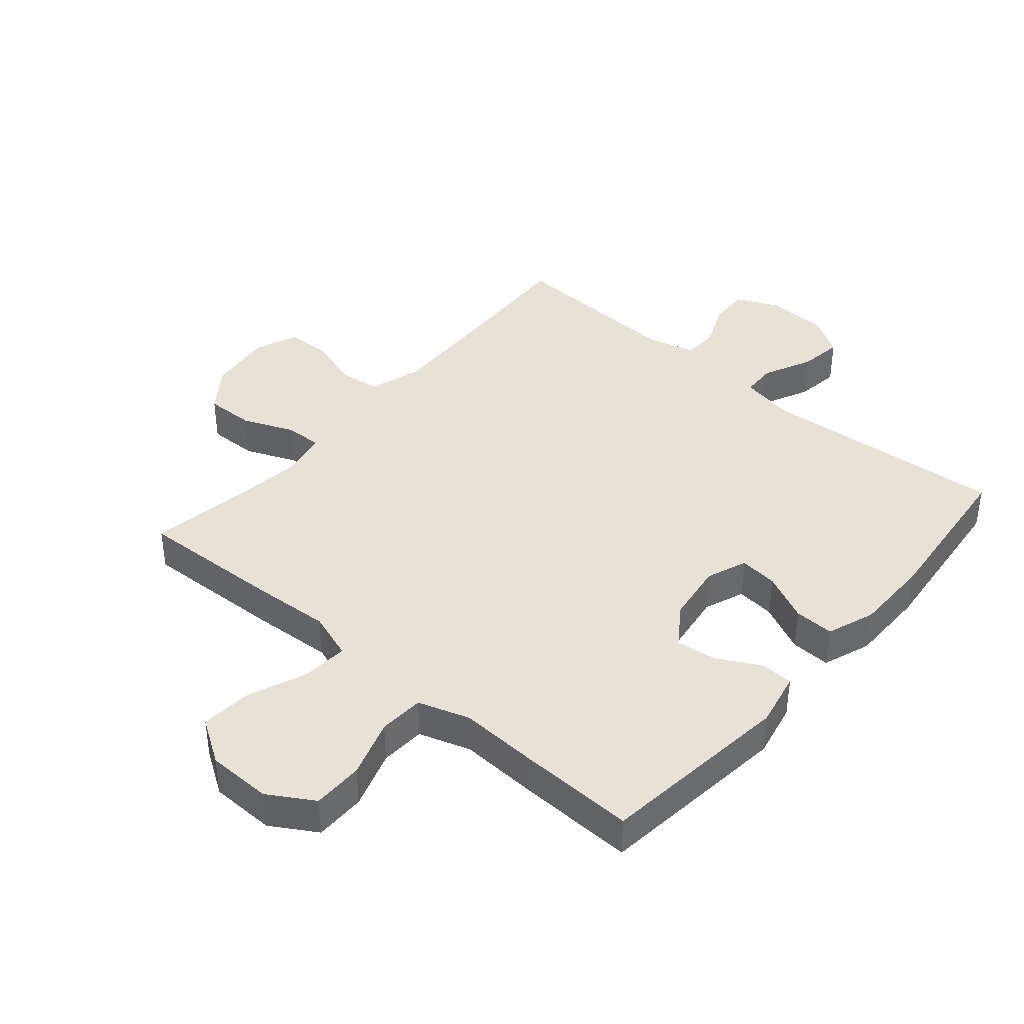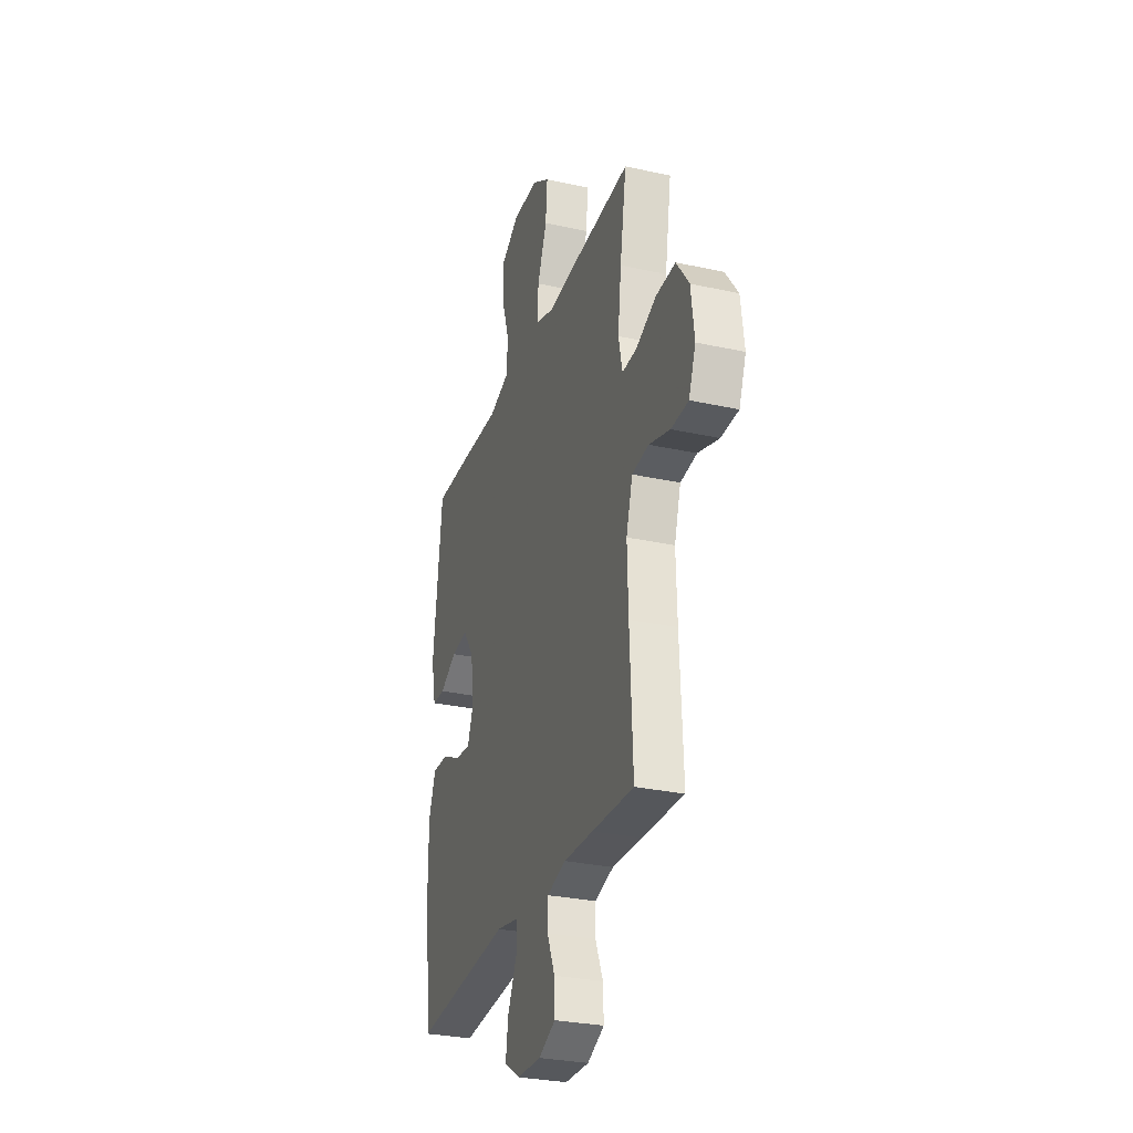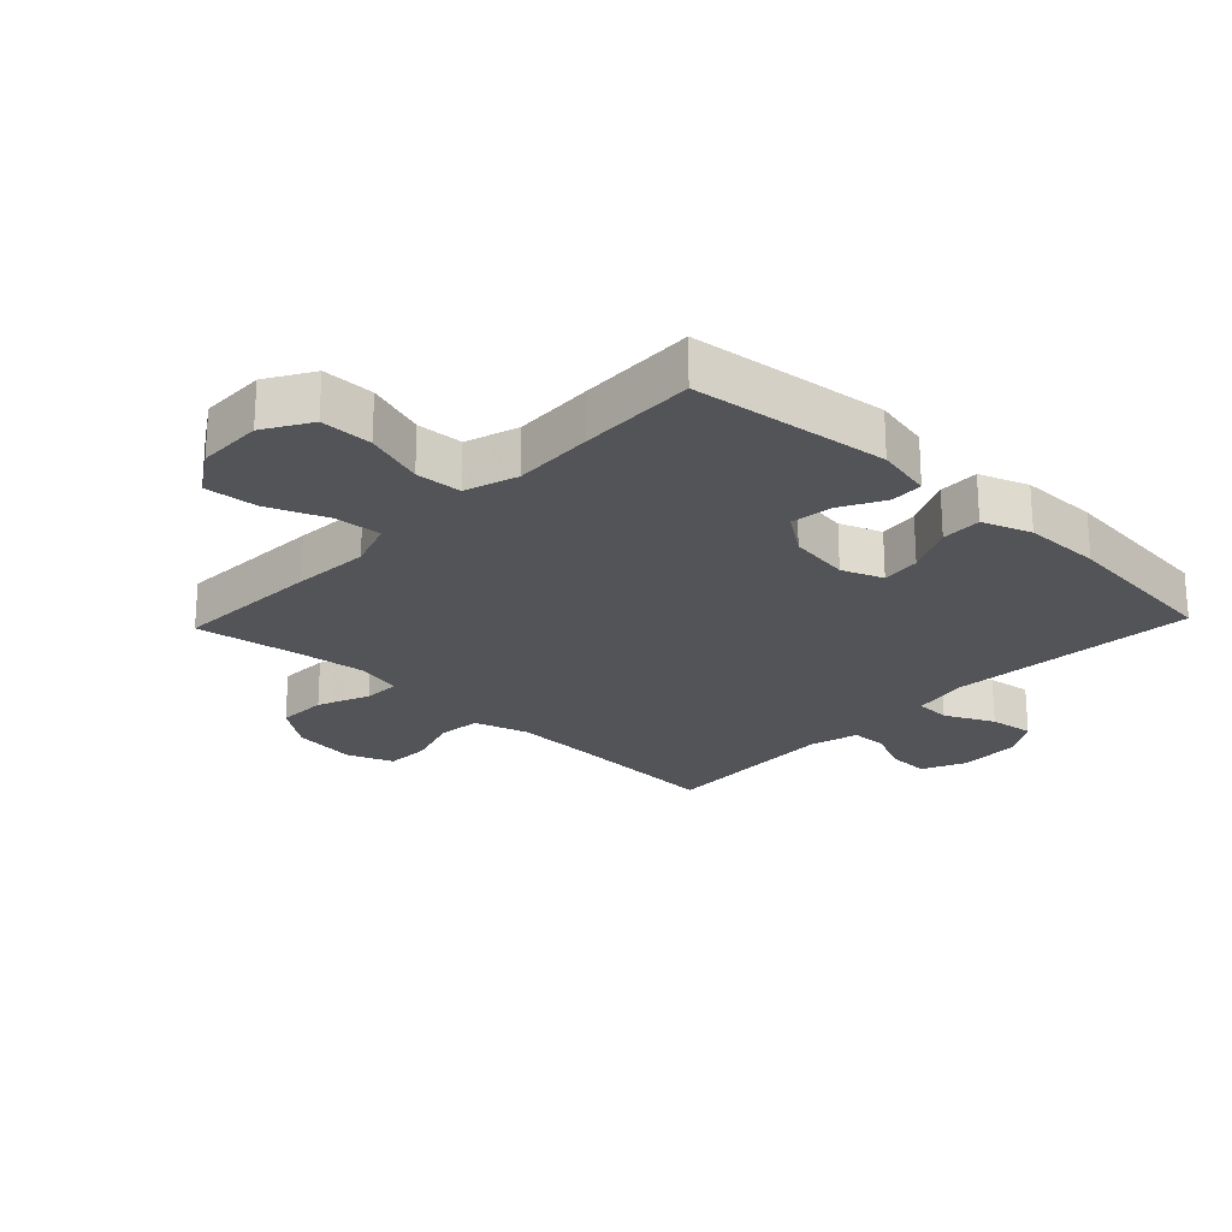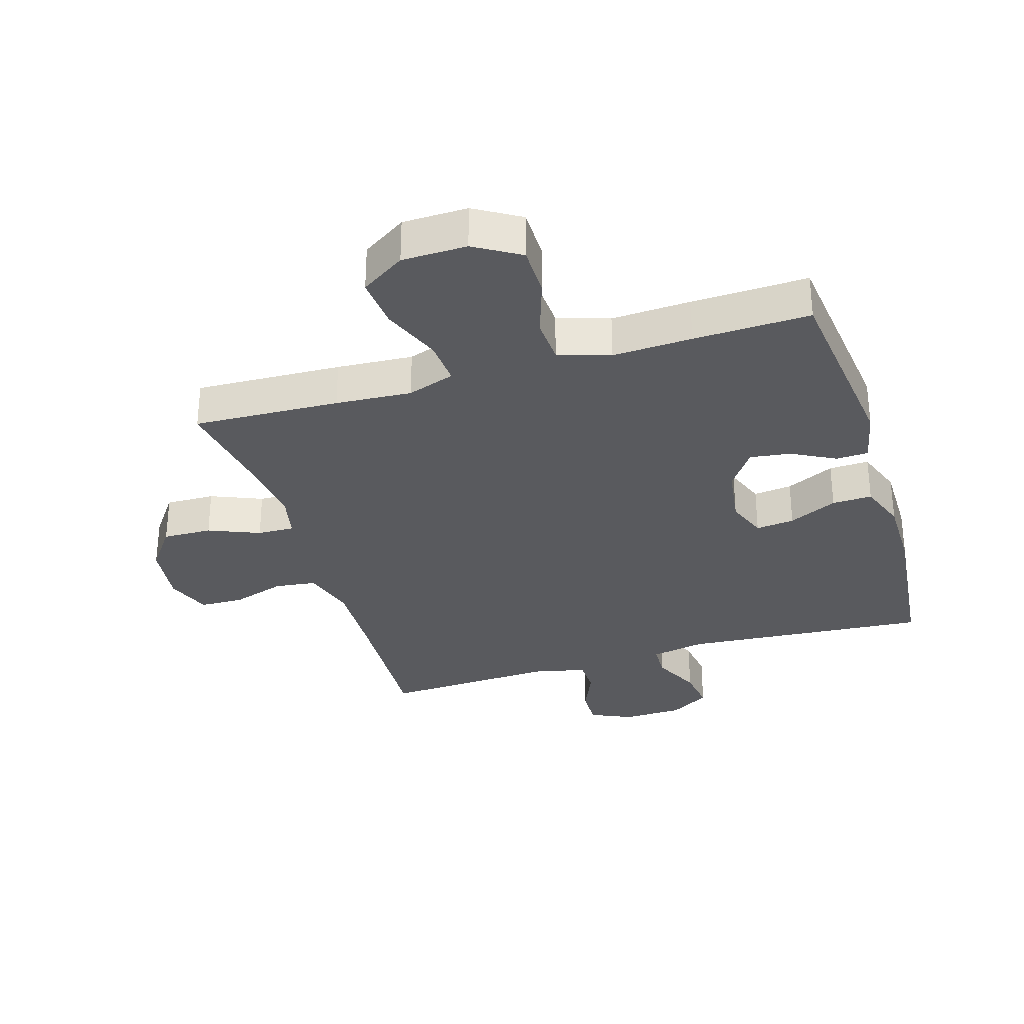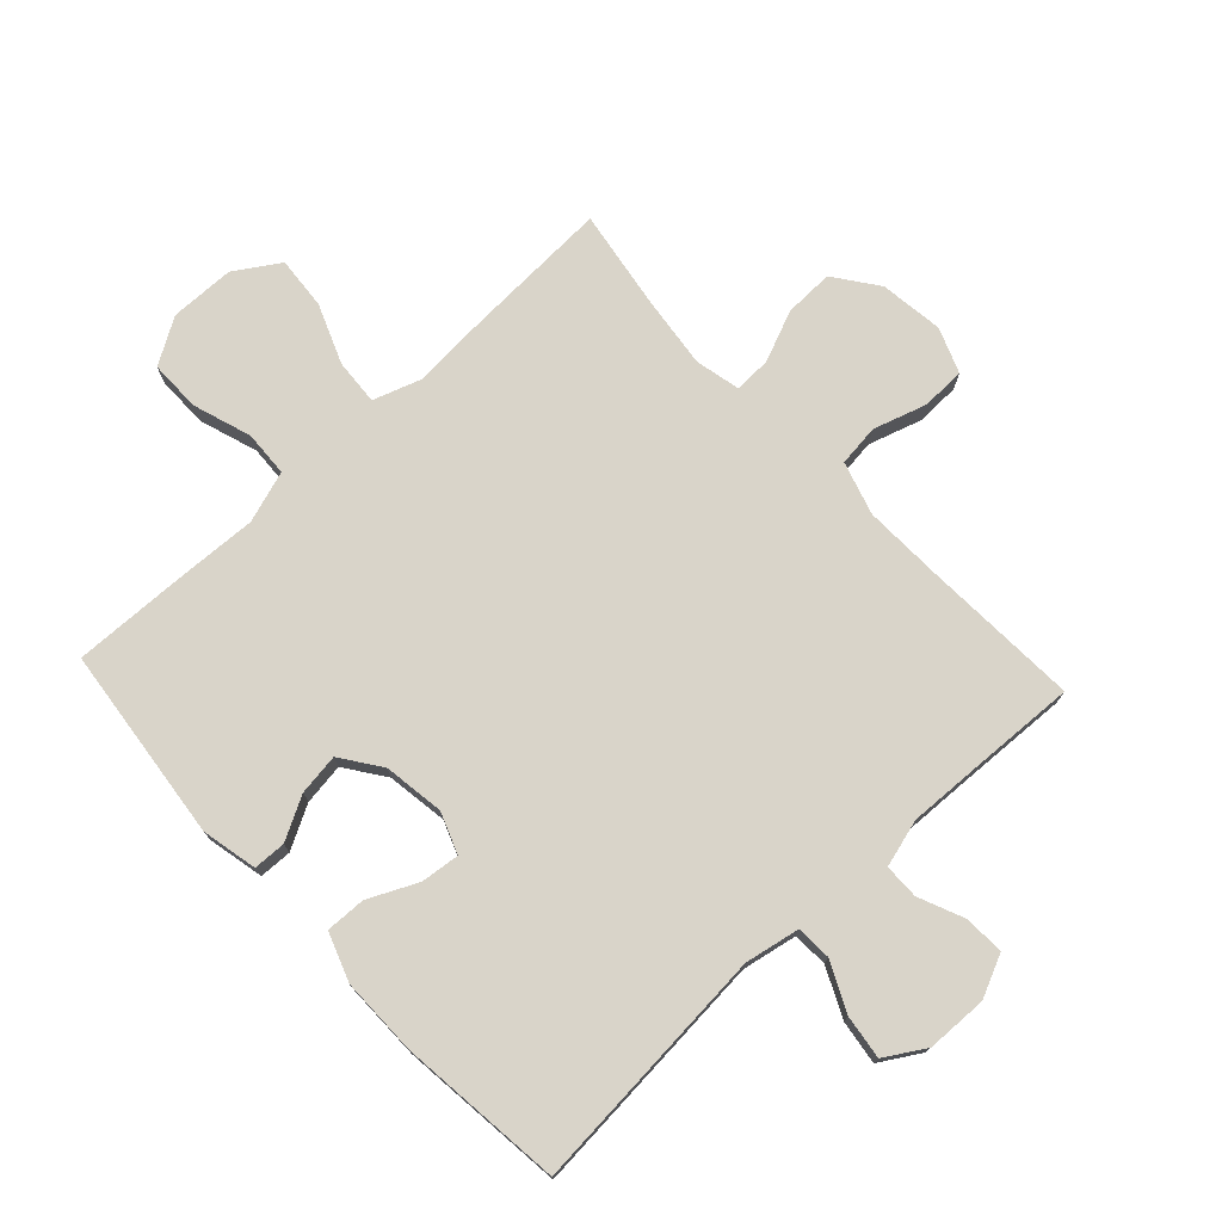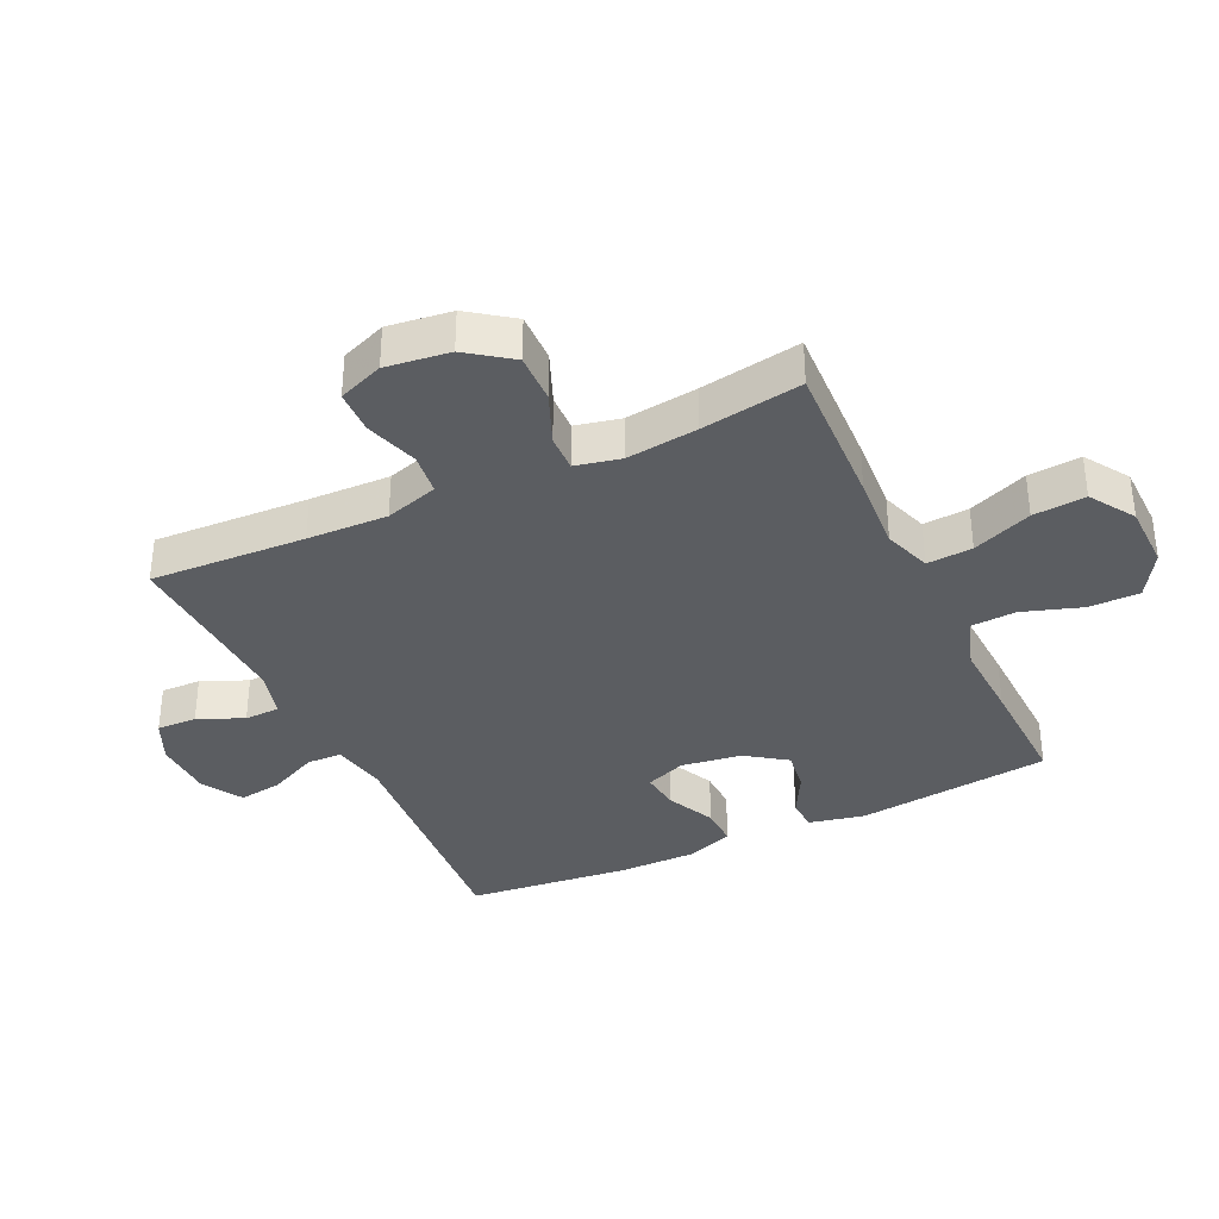
<metadata>
{"format":"obj","ext":"obj","renderer":"f3d","projection":"perspective","resolution":1024,"background":"white","views":[{"elev":40.1,"azim":40.6,"up":"+Y"},{"elev":-29.4,"azim":-108.0,"up":"+Z"},{"elev":-23.3,"azim":46.5,"up":"+Y"},{"elev":-31.5,"azim":17.0,"up":"+Y"},{"elev":74.9,"azim":137.0,"up":"+Y"},{"elev":-35.7,"azim":-64.8,"up":"+Y"}]}
</metadata>
<code>
v -0.5 0.07 0.5
v -0.265 0.07 0.49
v -0.143 0.07 0.482
v -0.067 0.07 0.508
v -0.072 0.07 0.581
v -0.11 0.07 0.676
v -0.117 0.07 0.76
v -0.046 0.07 0.806
v 0.058 0.07 0.808
v 0.131 0.07 0.764
v 0.131 0.07 0.682
v 0.1 0.07 0.588
v 0.104 0.07 0.515
v 0.187 0.07 0.488
v 0.314 0.07 0.494
v 0.5 0.07 0.5
v 0.536 0.07 0.188
v 0.517 0.07 0.099
v 0.465 0.07 0.097
v 0.396 0.07 0.134
v 0.33 0.07 0.143
v 0.285 0.07 0.079
v 0.271 0.07 -0.018
v 0.296 0.07 -0.083
v 0.358 0.07 -0.076
v 0.436 0.07 -0.039
v 0.5 0.07 -0.037
v 0.528 0.07 -0.114
v 0.528 0.07 -0.237
v 0.5 0.07 -0.5
v 0.104 0.07 -0.469
v 0.016 0.07 -0.486
v 0.014 0.07 -0.542
v 0.051 0.07 -0.62
v 0.061 0.07 -0.69
v -0.003 0.07 -0.729
v -0.1 0.07 -0.732
v -0.168 0.07 -0.701
v -0.166 0.07 -0.637
v -0.135 0.07 -0.564
v -0.136 0.07 -0.508
v -0.212 0.07 -0.487
v -0.331 0.07 -0.492
v -0.5 0.07 -0.5
v -0.488 0.07 -0.251
v -0.484 0.07 -0.122
v -0.51 0.07 -0.037
v -0.577 0.07 -0.029
v -0.662 0.07 -0.056
v -0.732 0.07 -0.054
v -0.76 0.07 0.018
v -0.747 0.07 0.12
v -0.696 0.07 0.19
v -0.617 0.07 0.188
v -0.535 0.07 0.154
v -0.476 0.07 0.152
v -0.46 0.07 0.224
v -0.474 0.07 0.339
v -0.5 0 0.5
v -0.265 0 0.49
v -0.143 0 0.482
v -0.067 0 0.508
v -0.072 0 0.581
v -0.11 0 0.676
v -0.117 0 0.76
v -0.046 0 0.806
v 0.058 0 0.808
v 0.131 0 0.764
v 0.131 0 0.682
v 0.1 0 0.588
v 0.104 0 0.515
v 0.187 0 0.488
v 0.314 0 0.494
v 0.5 0 0.5
v 0.536 0 0.188
v 0.517 0 0.099
v 0.465 0 0.097
v 0.396 0 0.134
v 0.33 0 0.143
v 0.285 0 0.079
v 0.271 0 -0.018
v 0.296 0 -0.083
v 0.358 0 -0.076
v 0.436 0 -0.039
v 0.5 0 -0.037
v 0.528 0 -0.114
v 0.528 0 -0.237
v 0.5 0 -0.5
v 0.104 0 -0.469
v 0.016 0 -0.486
v 0.014 0 -0.542
v 0.051 0 -0.62
v 0.061 0 -0.69
v -0.003 0 -0.729
v -0.1 0 -0.732
v -0.168 0 -0.701
v -0.166 0 -0.637
v -0.135 0 -0.564
v -0.136 0 -0.508
v -0.212 0 -0.487
v -0.331 0 -0.492
v -0.5 0 -0.5
v -0.488 0 -0.251
v -0.484 0 -0.122
v -0.51 0 -0.037
v -0.577 0 -0.029
v -0.662 0 -0.056
v -0.732 0 -0.054
v -0.76 0 0.018
v -0.747 0 0.12
v -0.696 0 0.19
v -0.617 0 0.188
v -0.535 0 0.154
v -0.476 0 0.152
v -0.46 0 0.224
v -0.474 0 0.339
f 53 54 55
f 52 53 55
f 51 52 55
f 50 51 55
f 49 50 55
f 48 49 55
f 47 48 55 56
f 46 47 56 57
f 43 44 45
f 45 46 57
f 43 45 57
f 42 43 57
f 38 39 40
f 37 38 40
f 36 37 40
f 35 36 40
f 34 35 40
f 33 34 40
f 32 33 40 41
f 42 57 58
f 41 42 58
f 32 41 58
f 31 32 58
f 29 30 31
f 28 29 31
f 27 28 31
f 26 27 31
f 25 26 31
f 18 19 20
f 17 18 20
f 16 17 20
f 15 16 20
f 14 15 20
f 13 14 20 21
f 10 11 12
f 9 10 12
f 8 9 12
f 7 8 12
f 6 7 12
f 5 6 12
f 4 5 12 13
f 13 21 22
f 4 13 22
f 3 4 22
f 3 22 23
f 2 3 23
f 1 2 23
f 58 1 23
f 31 58 23 24
f 24 25 31
f 113 112 111
f 113 111 110
f 113 110 109
f 113 109 108
f 113 108 107
f 113 107 106
f 114 113 106 105
f 115 114 105 104
f 103 102 101
f 115 104 103
f 115 103 101
f 115 101 100
f 98 97 96
f 98 96 95
f 98 95 94
f 98 94 93
f 98 93 92
f 98 92 91
f 99 98 91 90
f 116 115 100
f 116 100 99
f 116 99 90
f 116 90 89
f 89 88 87
f 89 87 86
f 89 86 85
f 89 85 84
f 89 84 83
f 78 77 76
f 78 76 75
f 78 75 74
f 78 74 73
f 78 73 72
f 79 78 72 71
f 70 69 68
f 70 68 67
f 70 67 66
f 70 66 65
f 70 65 64
f 70 64 63
f 71 70 63 62
f 80 79 71
f 80 71 62
f 80 62 61
f 81 80 61
f 81 61 60
f 81 60 59
f 81 59 116
f 82 81 116 89
f 89 83 82
f 1 59 60 2
f 2 60 61 3
f 3 61 62 4
f 4 62 63 5
f 5 63 64 6
f 6 64 65 7
f 7 65 66 8
f 8 66 67 9
f 9 67 68 10
f 10 68 69 11
f 11 69 70 12
f 12 70 71 13
f 13 71 72 14
f 14 72 73 15
f 15 73 74 16
f 16 74 75 17
f 17 75 76 18
f 18 76 77 19
f 19 77 78 20
f 20 78 79 21
f 21 79 80 22
f 22 80 81 23
f 23 81 82 24
f 24 82 83 25
f 25 83 84 26
f 26 84 85 27
f 27 85 86 28
f 28 86 87 29
f 29 87 88 30
f 30 88 89 31
f 31 89 90 32
f 32 90 91 33
f 33 91 92 34
f 34 92 93 35
f 35 93 94 36
f 36 94 95 37
f 37 95 96 38
f 38 96 97 39
f 39 97 98 40
f 40 98 99 41
f 41 99 100 42
f 42 100 101 43
f 43 101 102 44
f 44 102 103 45
f 45 103 104 46
f 46 104 105 47
f 47 105 106 48
f 48 106 107 49
f 49 107 108 50
f 50 108 109 51
f 51 109 110 52
f 52 110 111 53
f 53 111 112 54
f 54 112 113 55
f 55 113 114 56
f 56 114 115 57
f 57 115 116 58
f 58 116 59 1

</code>
